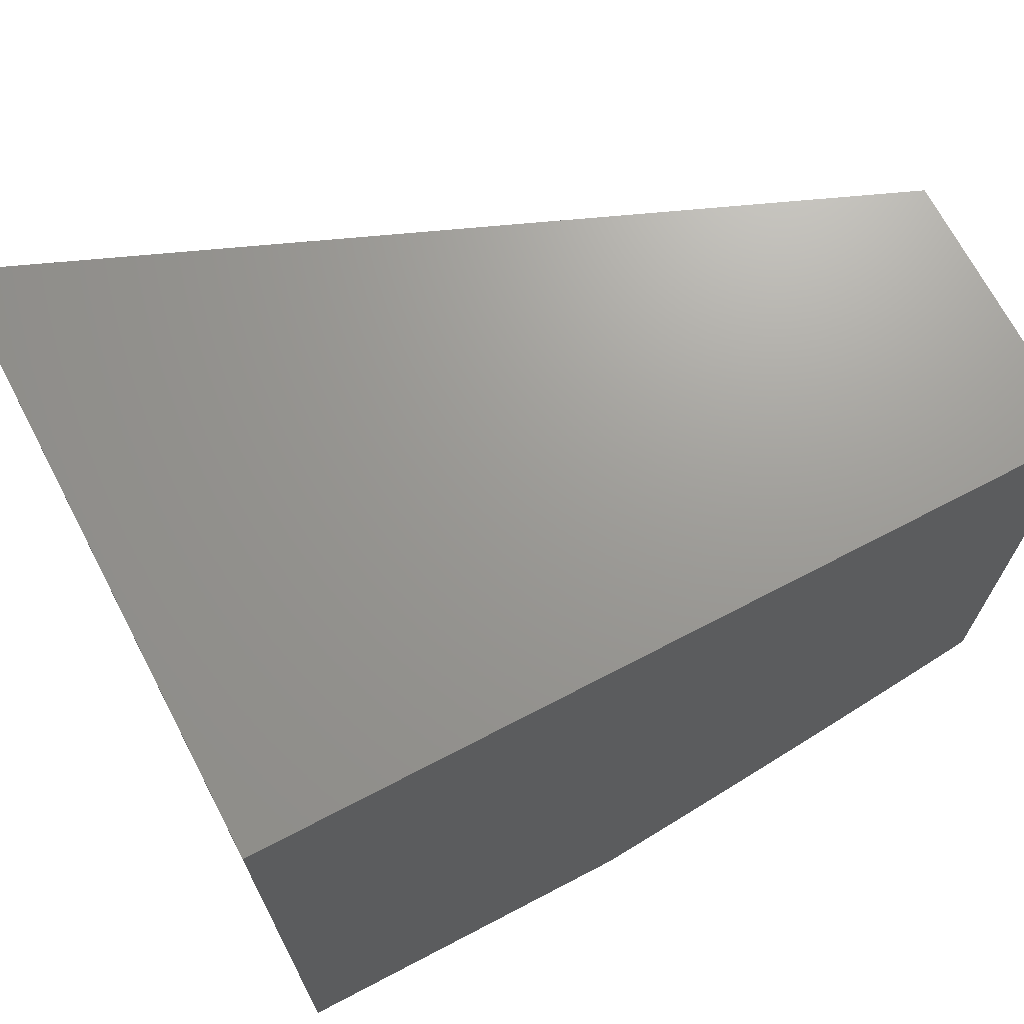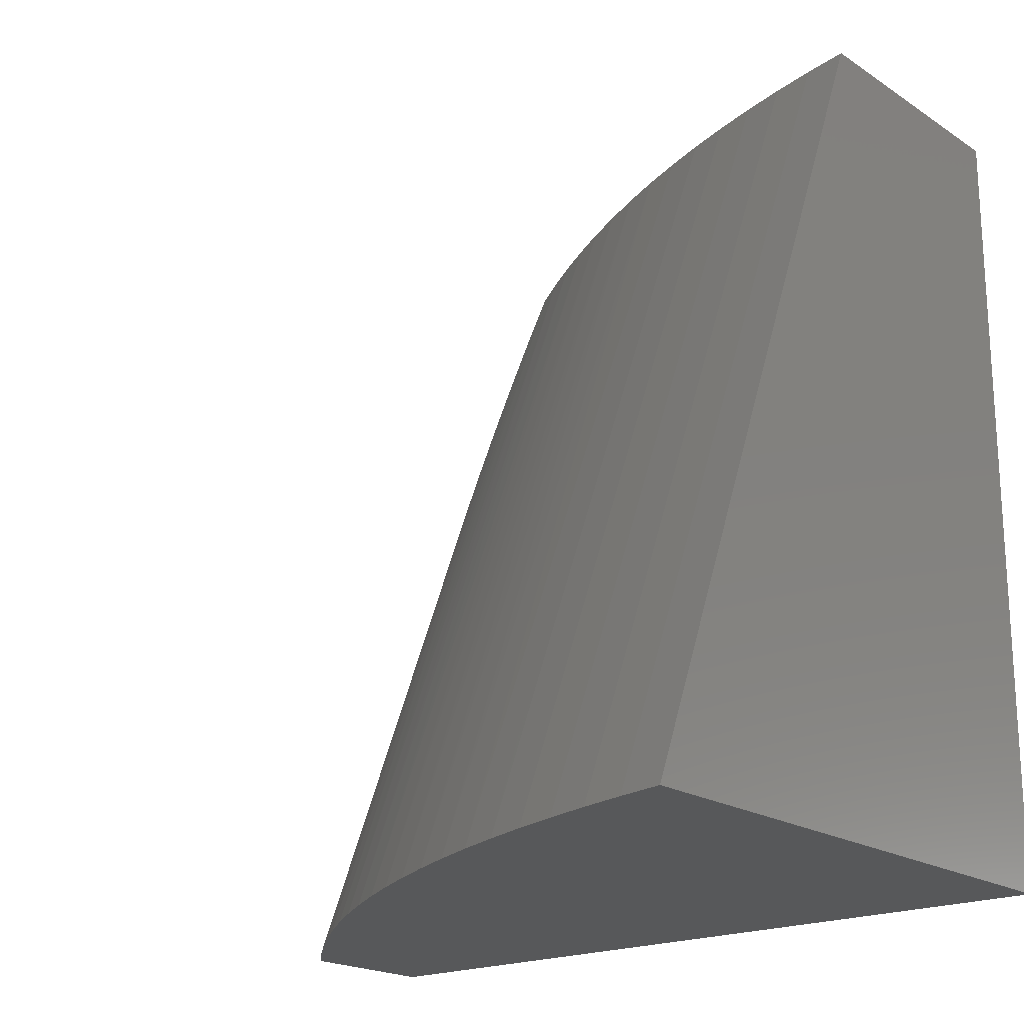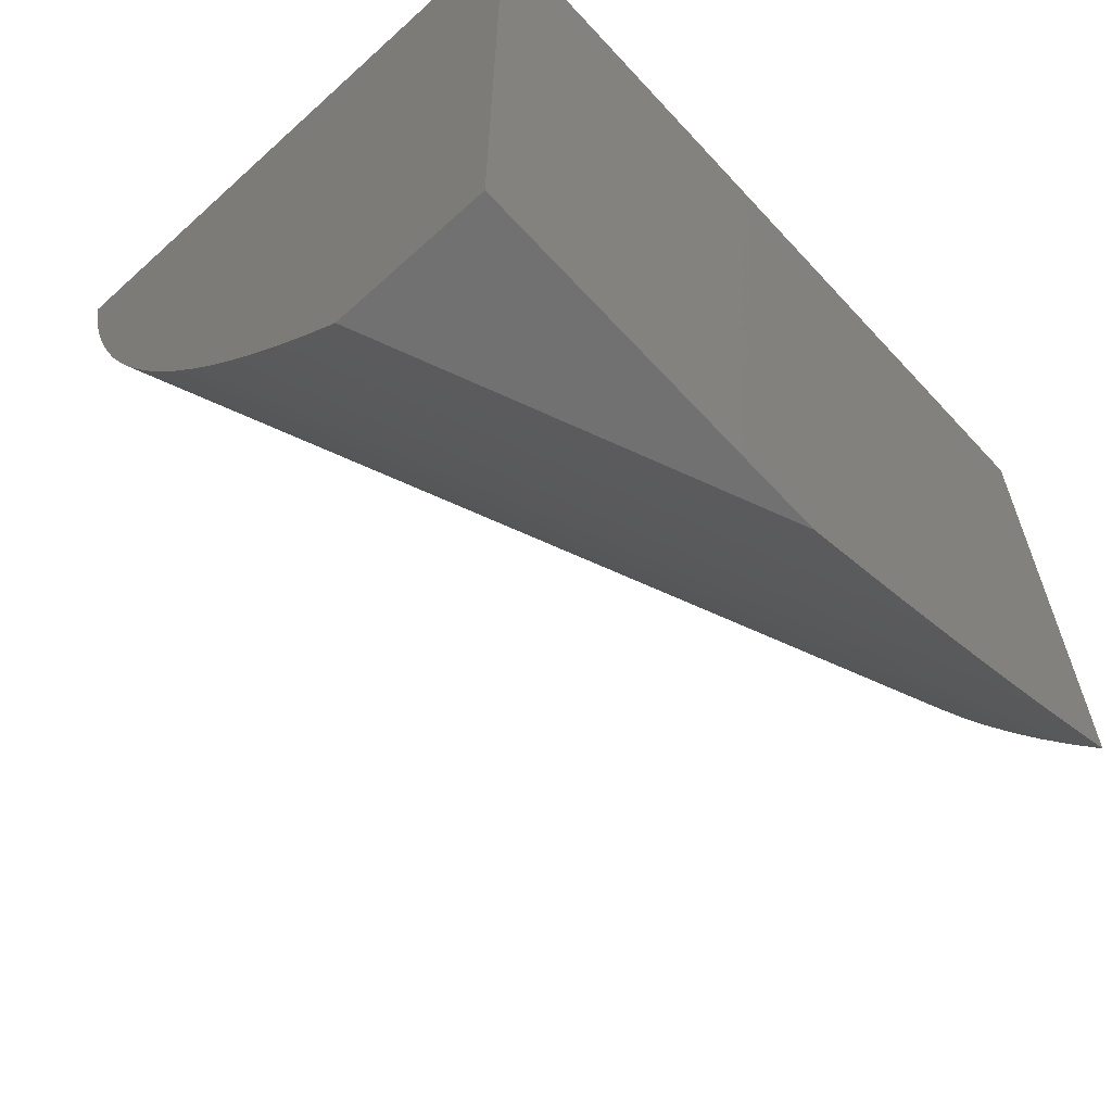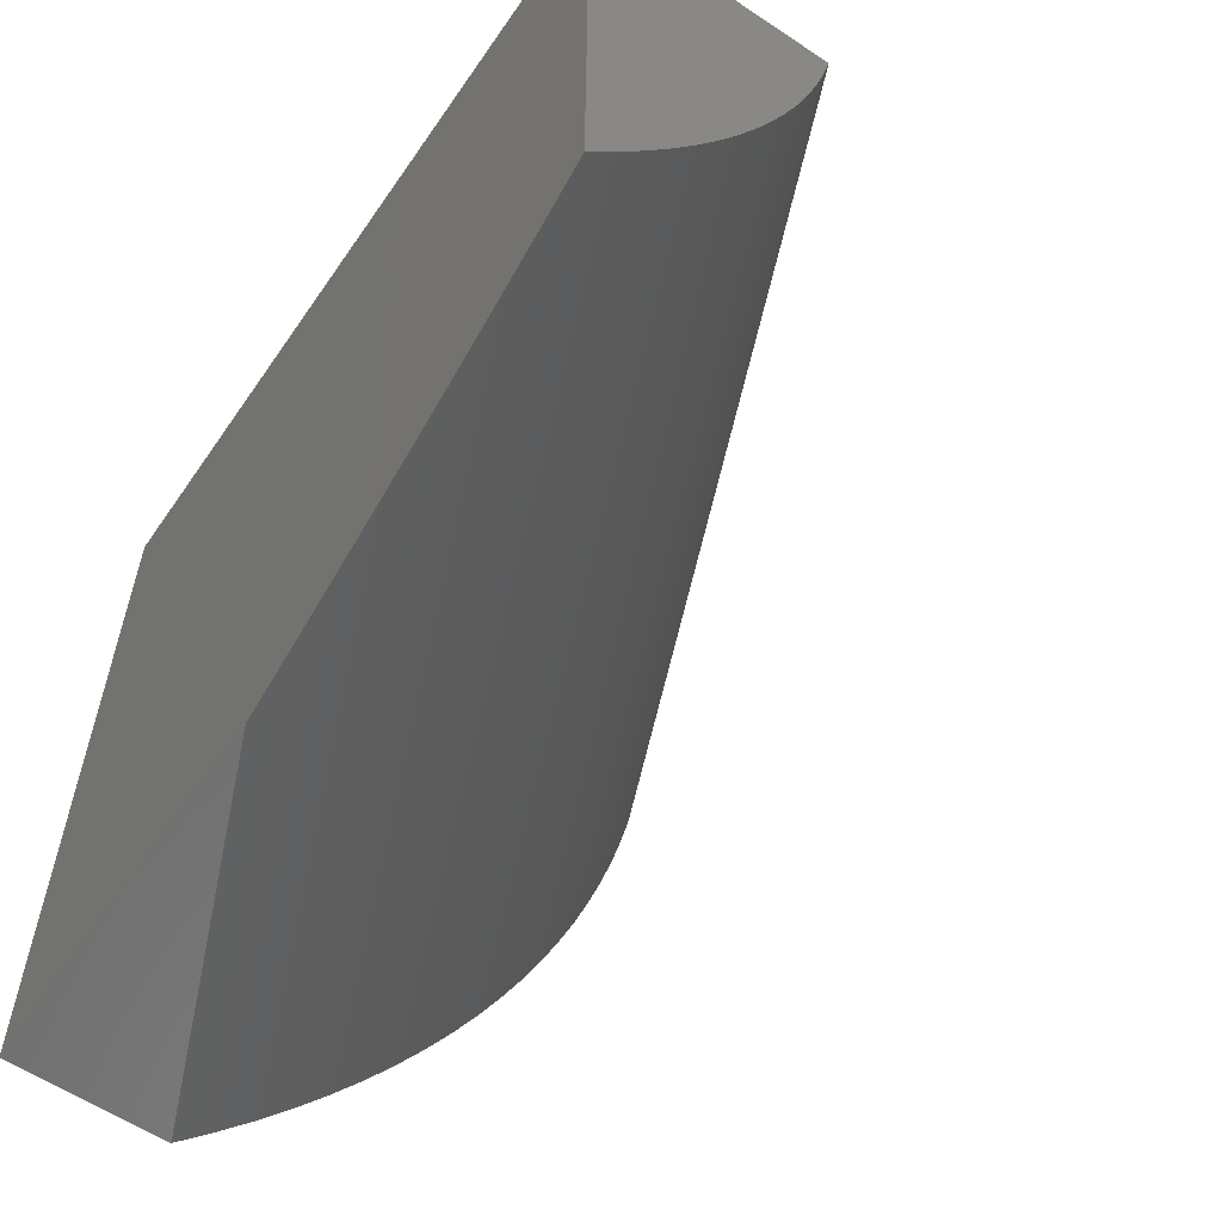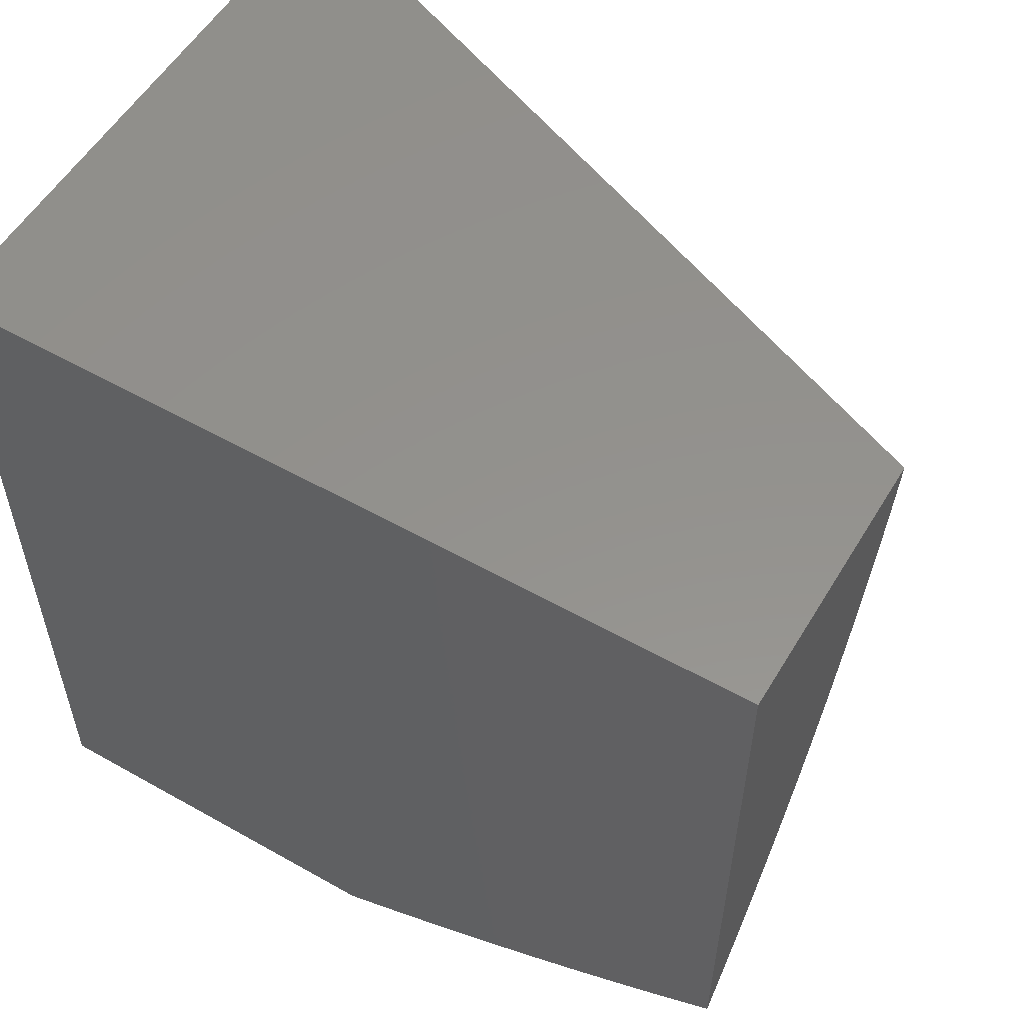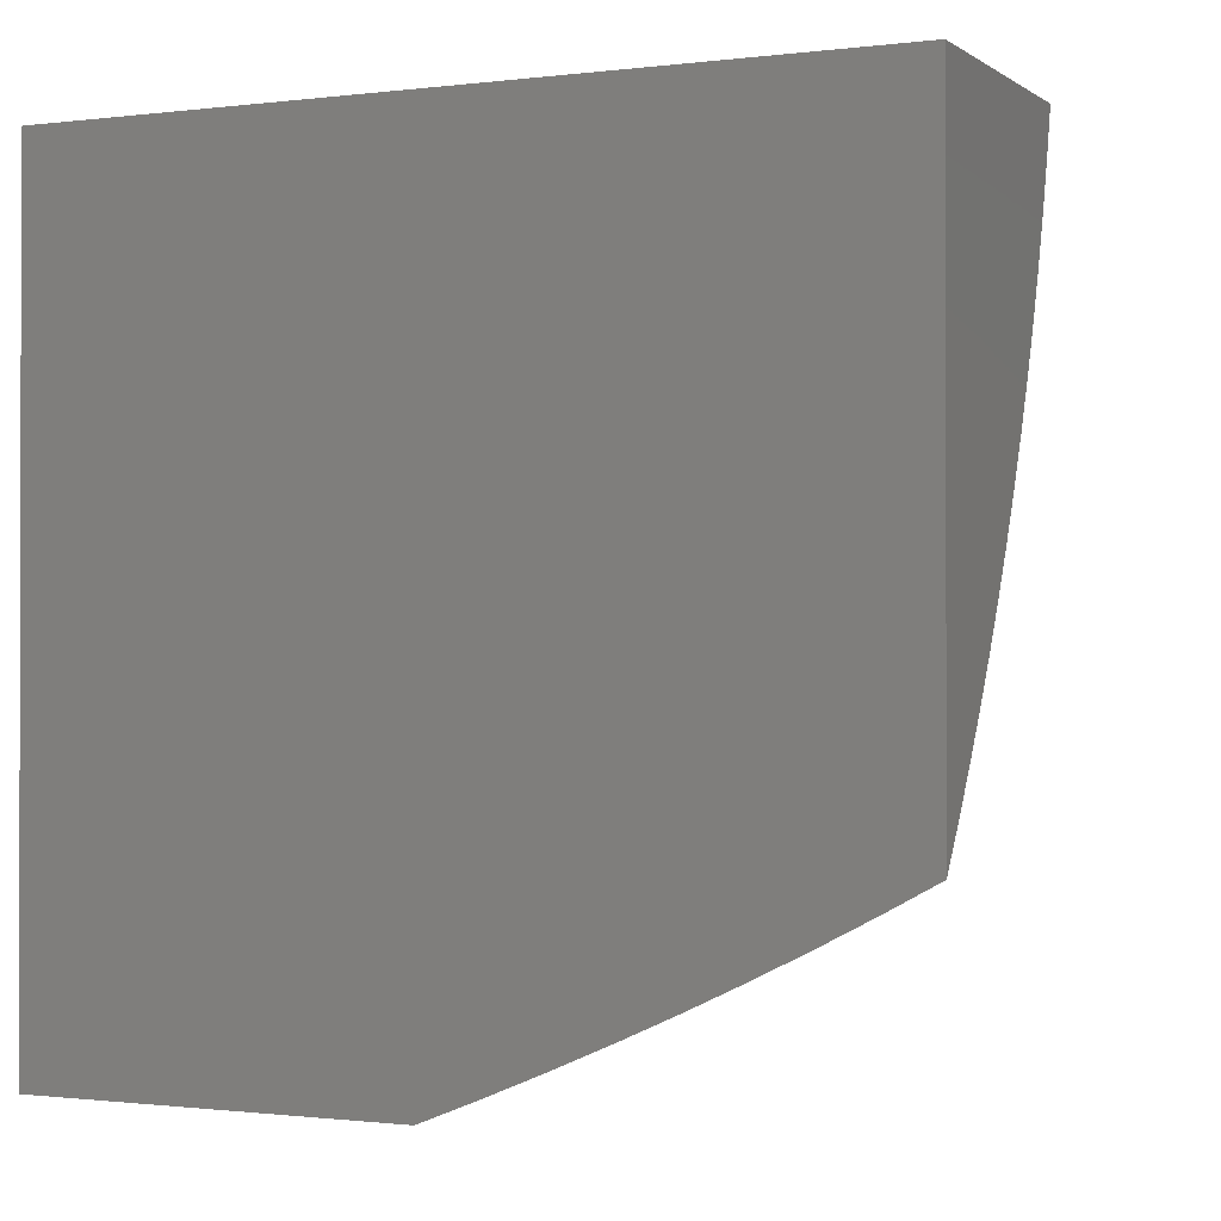
<metadata>
{"format":"stl","ext":"stl","renderer":"f3d","projection":"perspective","resolution":1024,"background":"white","views":[{"elev":69.5,"azim":62.4,"up":"+Z"},{"elev":-19.7,"azim":-50.0,"up":"+Y"},{"elev":-63.5,"azim":42.5,"up":"+Z"},{"elev":-59.3,"azim":145.6,"up":"+Z"},{"elev":55.4,"azim":120.7,"up":"+Z"},{"elev":-0.8,"azim":114.9,"up":"+Z"}]}
</metadata>
<code>
# stl→obj: 46 verts, 88 faces
v 6 18.46 -1
v 5.81 18 -1
v 6 18.54 -0.9701
v 5.766 18 -0.9558
v 6 18.61 -0.9396
v 5.724 18 -0.9105
v 6 18.68 -0.9086
v 6 18.75 -0.8771
v 5.683 18 -0.864
v 6 18.81 -0.845
v 5.644 18 -0.8163
v 6 18.88 -0.8125
v 6 18.94 -0.7794
v 5.606 18 -0.7677
v 6 19 -0.7459
v 5.57 18 -0.7179
v 5.966 19 -0.6973
v 5.535 18 -0.6673
v 5.933 19 -0.6479
v 5.503 18 -0.6156
v 5.902 19 -0.5976
v 5.471 18 -0.5631
v 5.872 19 -0.5464
v 5.442 18 -0.5098
v 5.844 19 -0.4945
v 5.414 18 -0.4556
v 5.818 19 -0.4419
v 5.388 18 -0.4008
v 5.793 19 -0.3886
v 5.364 18 -0.3452
v 5.77 19 -0.3346
v 5.342 18 -0.289
v 5.749 19 -0.2801
v 5.321 18 -0.2322
v 5.729 19 -0.225
v 5.303 18 -0.1748
v 5.711 19 -0.1694
v 5.286 18 -0.117
v 5.695 19 -0.1133
v 5.271 18 -0.05867
v 5.681 19 -0.05683
v 5.258 18 0
v 5.668 19 0
v 6 18 0
v 6 19 0
v 6 18 -1
f 1 2 3
f 3 2 4
f 3 4 5
f 5 4 6
f 5 6 7
f 7 6 8
f 8 6 9
f 8 9 10
f 10 9 11
f 10 11 12
f 12 11 13
f 13 11 14
f 13 14 15
f 15 14 16
f 15 16 17
f 17 16 18
f 17 18 19
f 19 18 20
f 19 20 21
f 21 20 22
f 21 22 23
f 23 22 24
f 23 24 25
f 25 24 26
f 25 26 27
f 27 26 28
f 27 28 29
f 29 28 30
f 29 30 31
f 31 30 32
f 31 32 33
f 33 32 34
f 33 34 35
f 35 34 36
f 35 36 37
f 37 36 38
f 37 38 39
f 39 38 40
f 39 40 41
f 41 40 42
f 41 42 43
f 42 44 43
f 43 44 45
f 42 40 44
f 44 40 38
f 44 38 36
f 36 34 44
f 44 34 32
f 44 32 30
f 30 28 44
f 44 28 26
f 44 26 24
f 24 22 44
f 44 22 20
f 44 20 18
f 18 16 44
f 44 16 14
f 44 14 11
f 11 9 44
f 44 9 6
f 44 6 46
f 46 6 4
f 46 4 2
f 2 1 46
f 15 17 45
f 45 17 19
f 45 19 21
f 21 23 45
f 45 23 25
f 45 25 27
f 27 29 45
f 45 29 31
f 45 31 33
f 33 35 45
f 45 35 37
f 45 37 39
f 39 41 45
f 45 41 43
f 46 1 44
f 44 1 3
f 44 3 5
f 5 7 44
f 44 7 8
f 44 8 45
f 45 8 10
f 45 10 12
f 12 13 45
f 45 13 15

</code>
